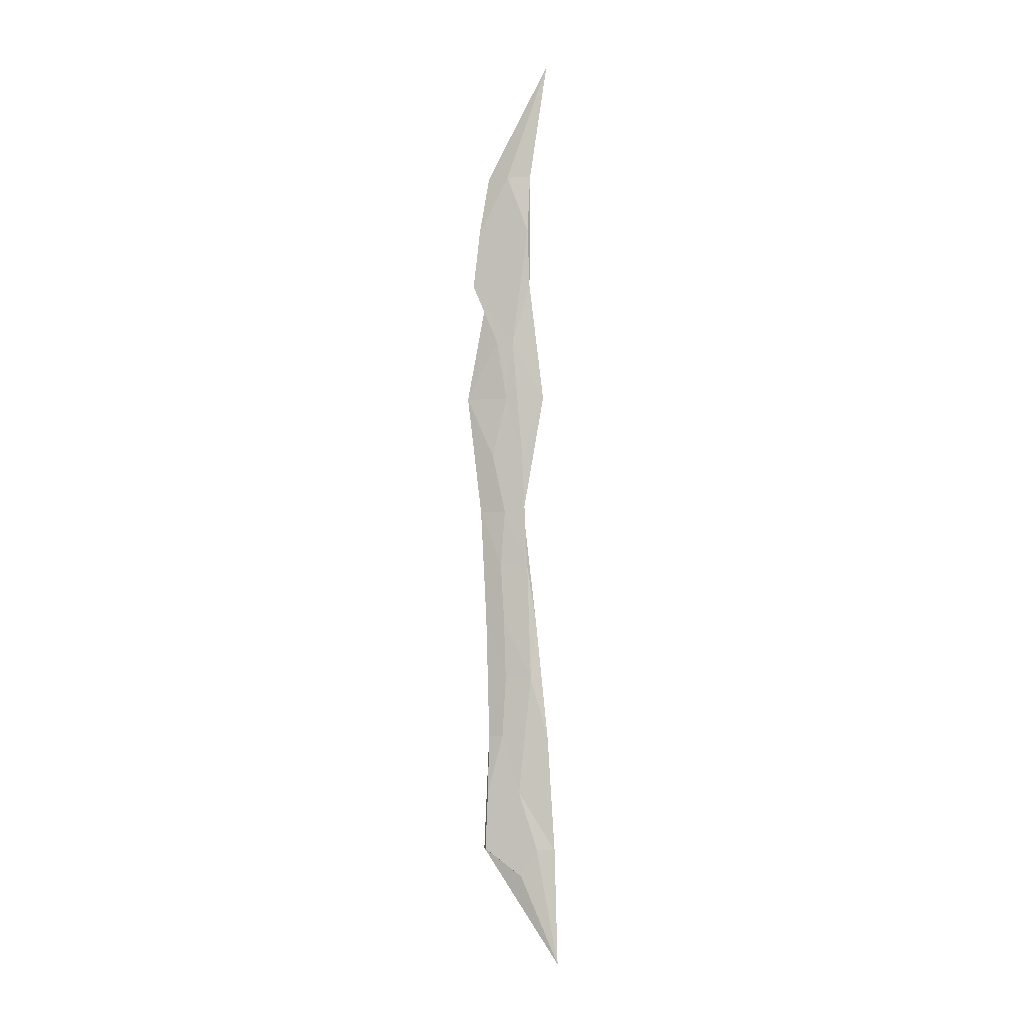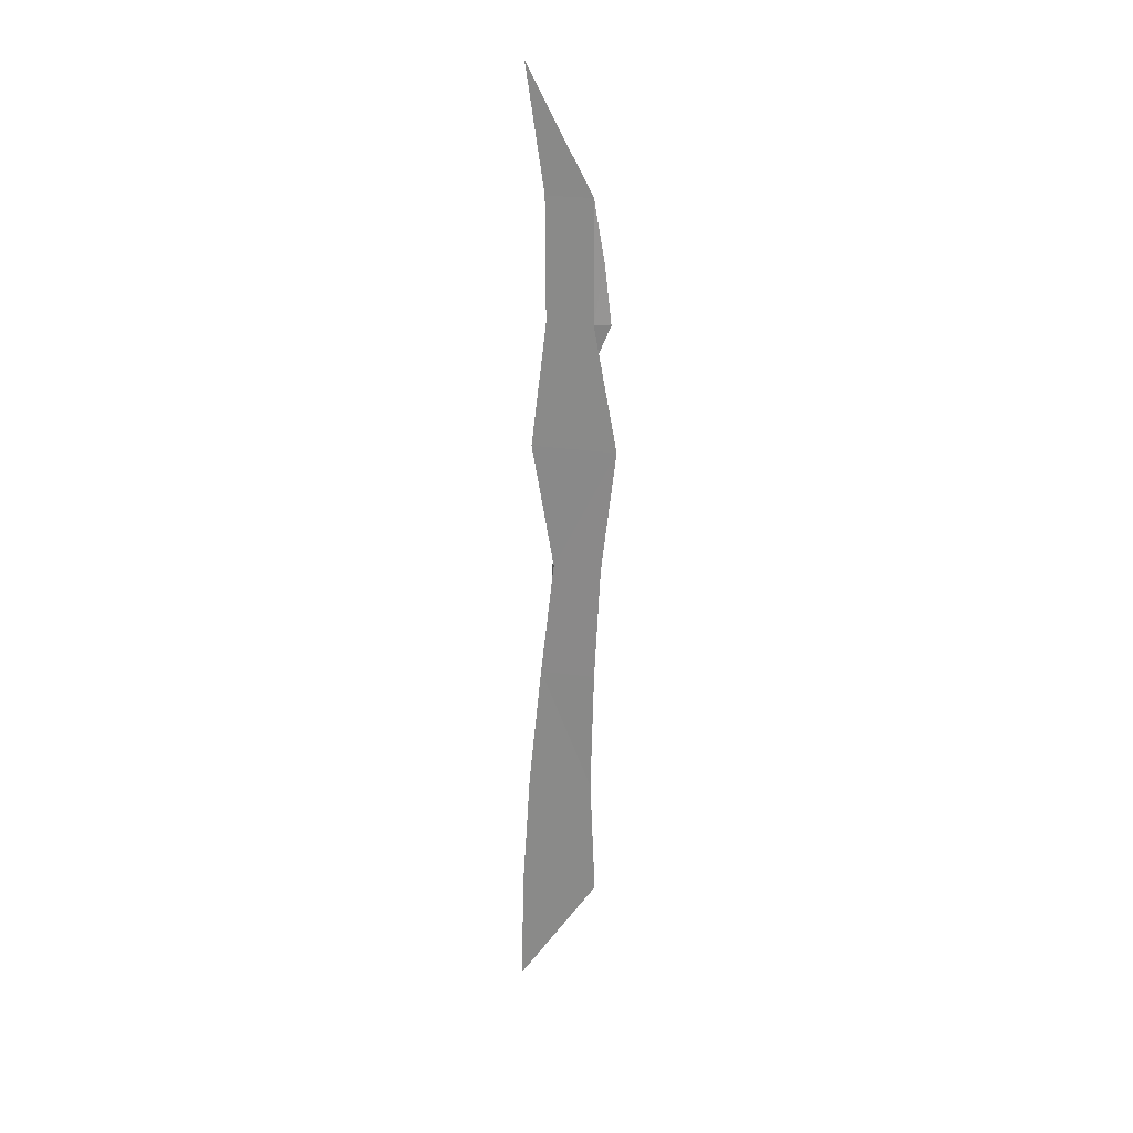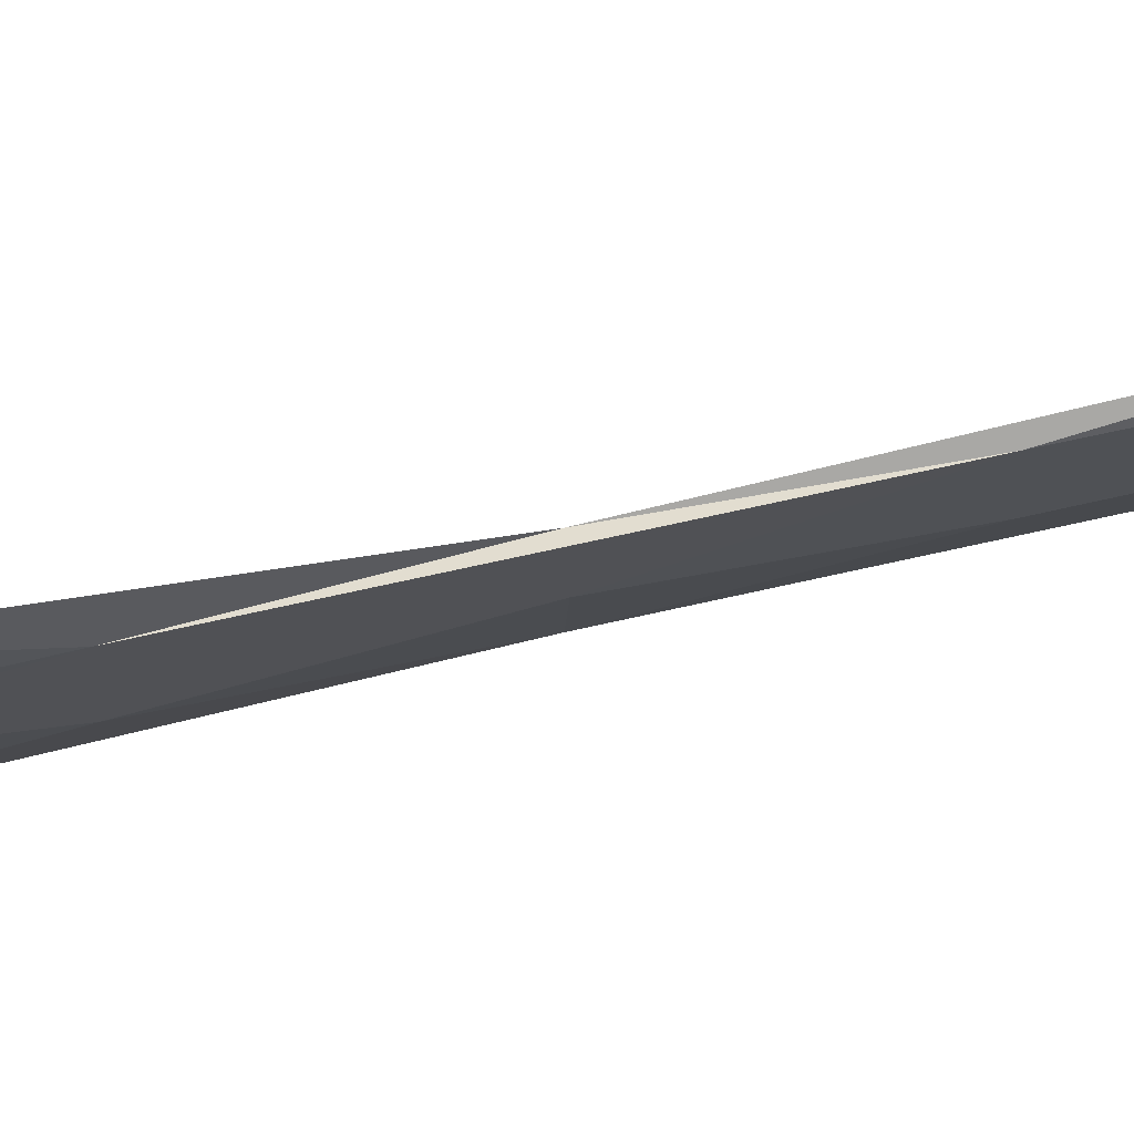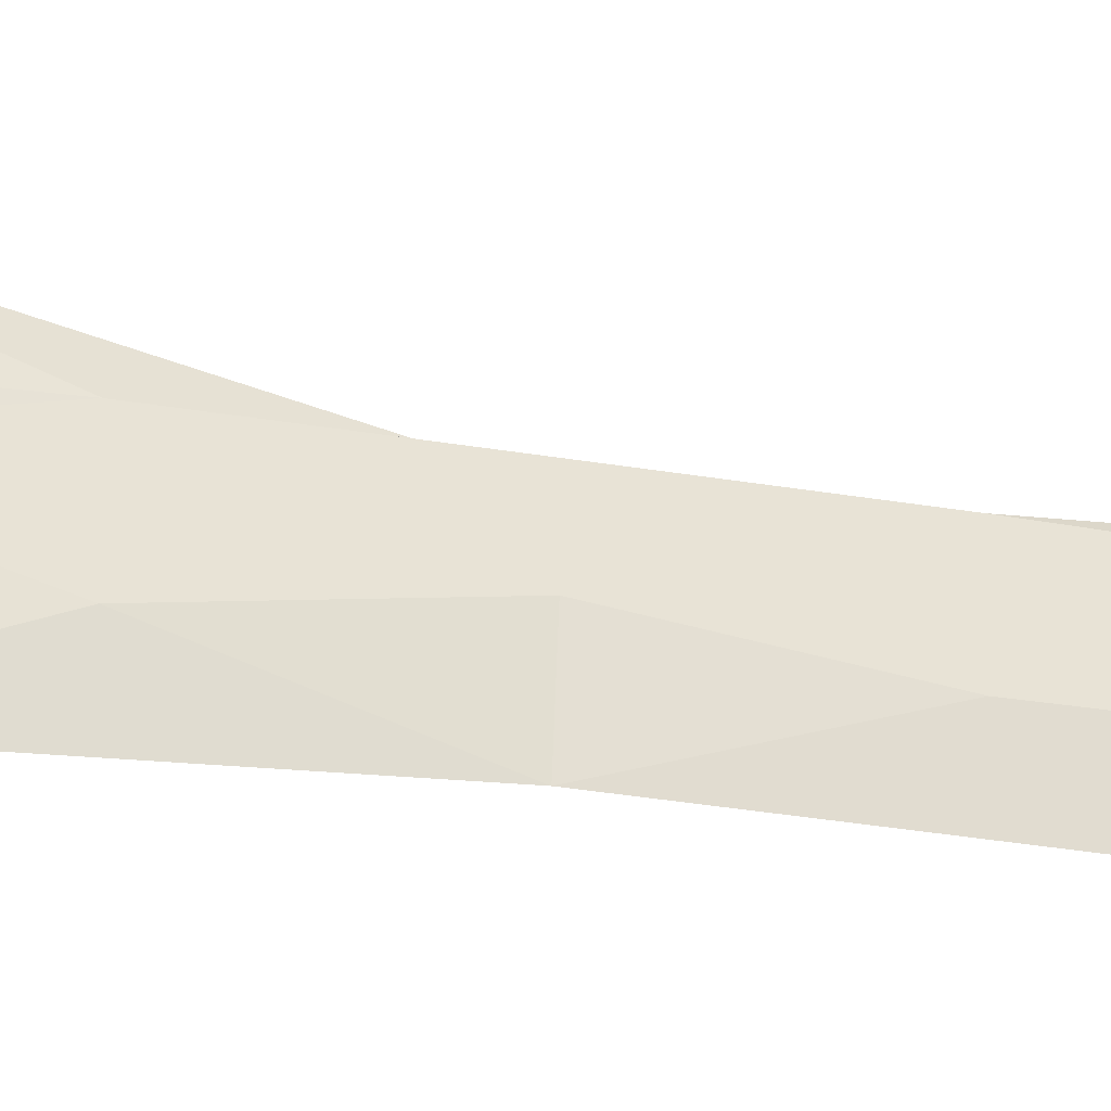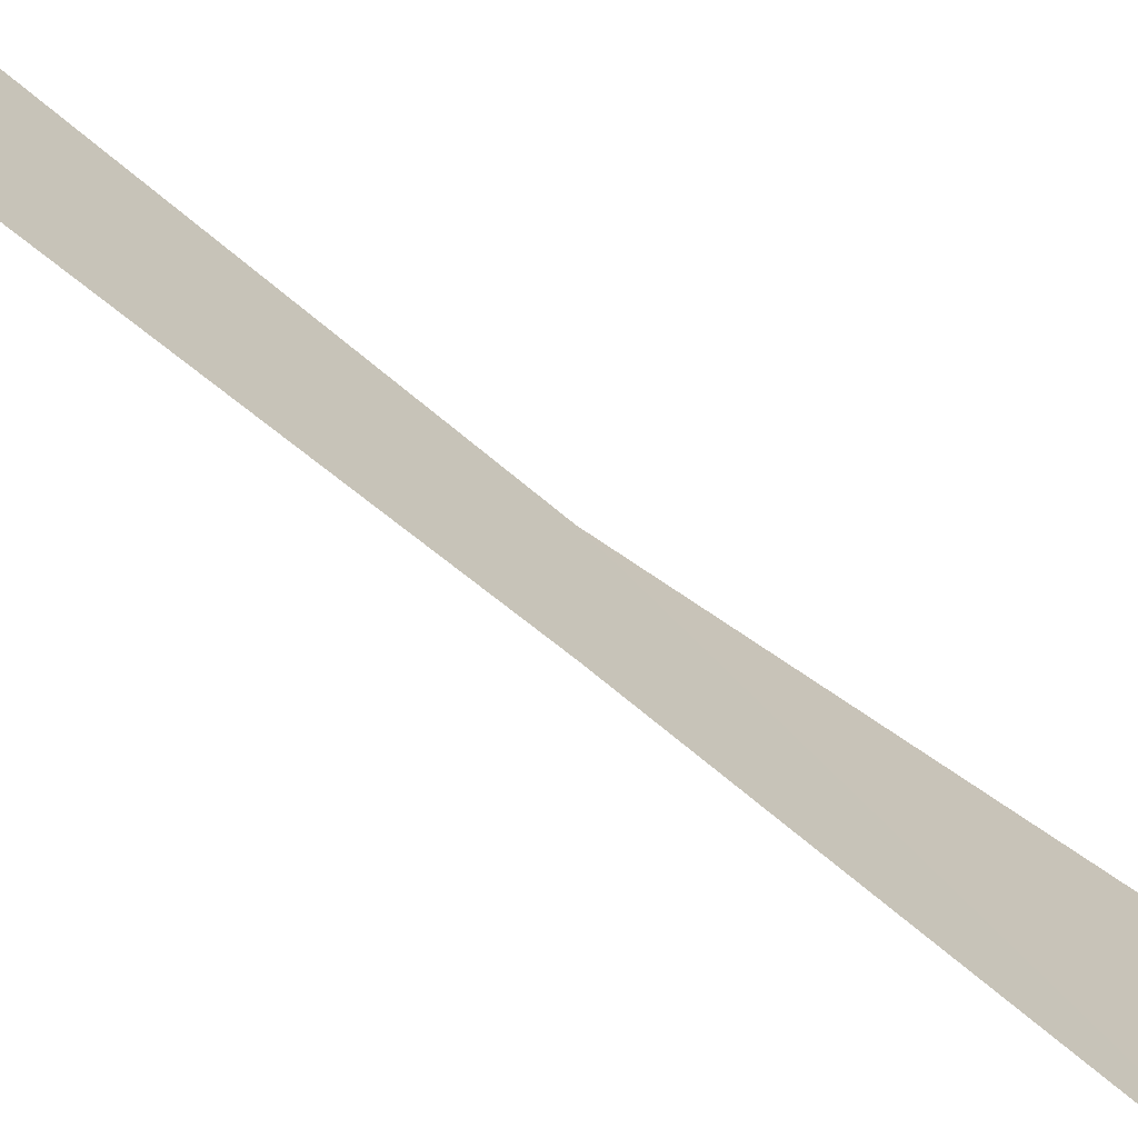
<metadata>
{"format":"obj","ext":"obj","renderer":"f3d","projection":"perspective","resolution":1024,"background":"white","views":[{"elev":-1.9,"azim":102.8,"up":"+Z"},{"elev":23.4,"azim":-75.6,"up":"+Z"},{"elev":73.1,"azim":78.3,"up":"+Y"},{"elev":-34.7,"azim":73.3,"up":"+Y"},{"elev":-68.6,"azim":-128.4,"up":"+Y"}]}
</metadata>
<code>
o algae_cube_Cube
v -0.003719 0.128 -1.025
v -0.004445 0.1031 1.025
v -0.003148 0.04935 -0
v -0.003858 -0.05078 -0
v -0.003299 -0.03123 -0.5123
v -0.003275 0.1052 -0.5123
v -0.004127 0.06333 0.5211
v -0.003752 -0.03291 0.5211
v -0.003426 -0.04256 -0.7685
v -0.003861 0.1212 -0.7685
v -0.003204 0.07798 -0.2472
v -0.003794 -0.0382 -0.2472
v -0.004034 -0.08194 0.2605
v -0.003789 0.09513 0.2605
v -0.003428 0.065 0.7719
v -0.003404 -0.03208 0.7719
v 0.003781 0.007207 0
v 0.003241 0.001536 -0.5123
v 0.00353 -0.06692 0.5211
v 0.004272 -0.0381 -0.7685
v 0.003816 0.005253 -0.2472
v 0.003171 0.0104 0.2605
v 0.003837 0.01337 0.7719
v 0.003602 0.0818 -0.7685
v 0.003989 -0.02141 0.1303
v 0.003203 0.04732 0.1303
v 0.003721 -0.002003 -0.1236
v 0.003548 0.05954 -0.1236
v 0.003212 0.009042 -0.3798
v 0.003854 0.06788 -0.3798
v 0.004131 -0.03241 -0.6404
v 0.003334 0.04032 -0.6404
v 0.003306 -0.05242 0.6465
v 0.004185 0.06074 0.6465
v 0.003751 -0.01111 0.3908
v 0.003364 0.02531 0.3908
v 0.004285 0.04517 -0.8288
f 28 26 17
f 17 27 28
f 34 33 19
f 32 30 18
f 28 27 21
f 36 34 19
f 32 20 24
f 36 35 22
f 30 28 21
f 26 36 22
f 15 2 23
f 22 13 25
f 12 27 4
f 37 24 20
f 18 5 31
f 35 19 8
f 34 15 23
f 22 25 26
f 24 1 10
f 21 12 29
f 2 15 16
f 34 7 15
f 32 10 6
f 13 35 8
f 36 14 7
f 17 4 27
f 5 29 12
f 21 29 30
f 8 33 16
f 16 7 8
f 23 16 33
f 28 11 3
f 4 25 13
f 9 31 5
f 13 3 4
f 30 29 18
f 30 6 11
f 18 31 32
f 11 5 12
f 13 22 35
f 23 33 34
f 10 1 9
f 5 18 29
f 19 35 36
f 8 19 33
f 6 9 5
f 32 24 10
f 25 17 26
f 12 21 27
f 2 16 23
f 26 3 14
f 37 9 1
f 9 20 31
f 4 17 25
f 8 14 13
f 3 12 4
f 28 3 26
f 32 6 30
f 36 7 34
f 32 31 20
f 30 11 28
f 26 14 36
f 24 37 1
f 16 15 7
f 13 14 3
f 11 6 5
f 6 10 9
f 37 20 9
f 8 7 14
f 3 11 12

</code>
